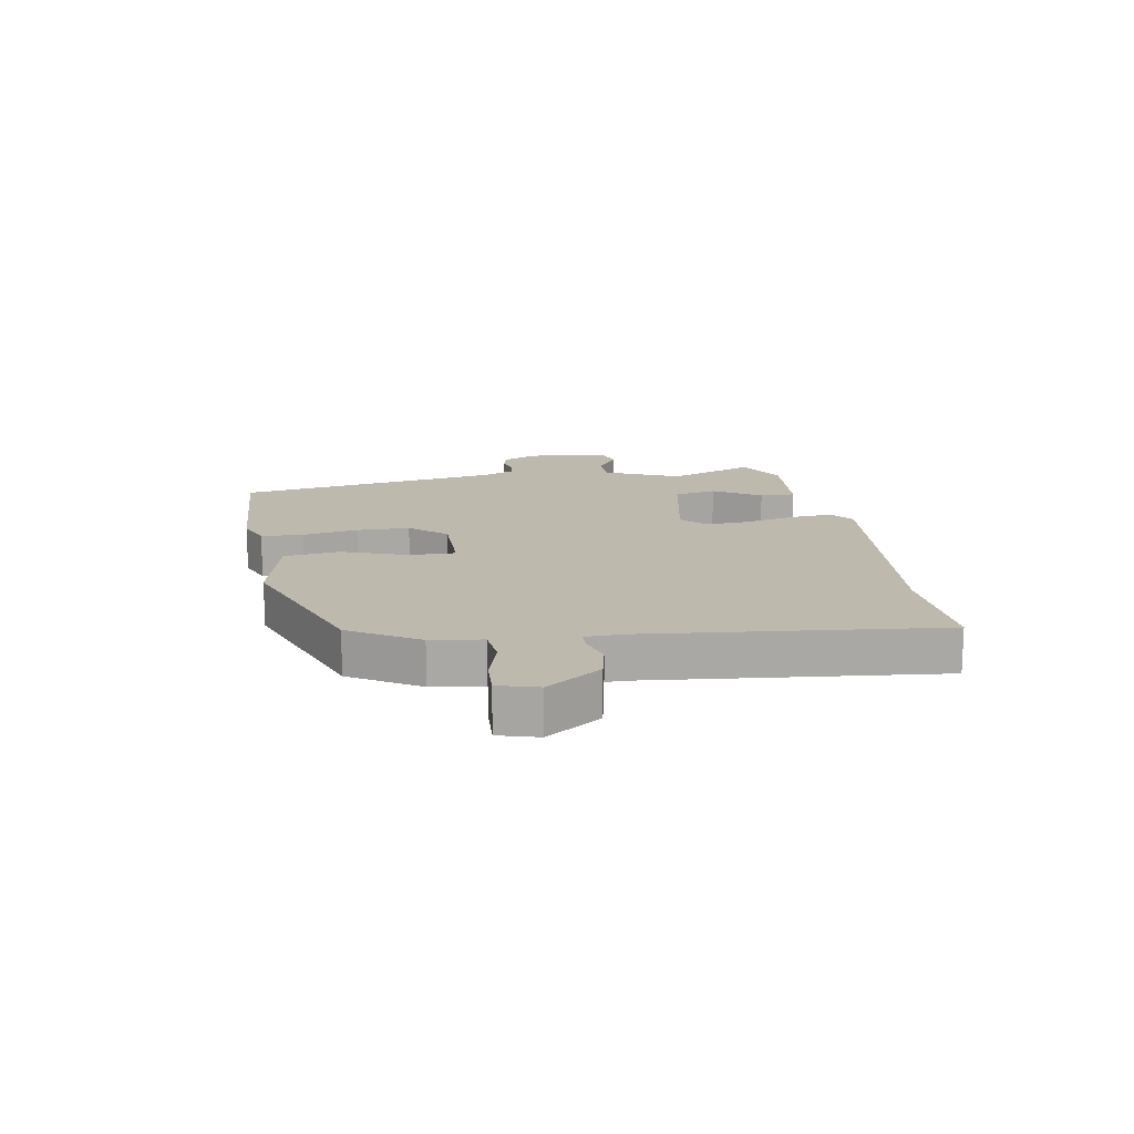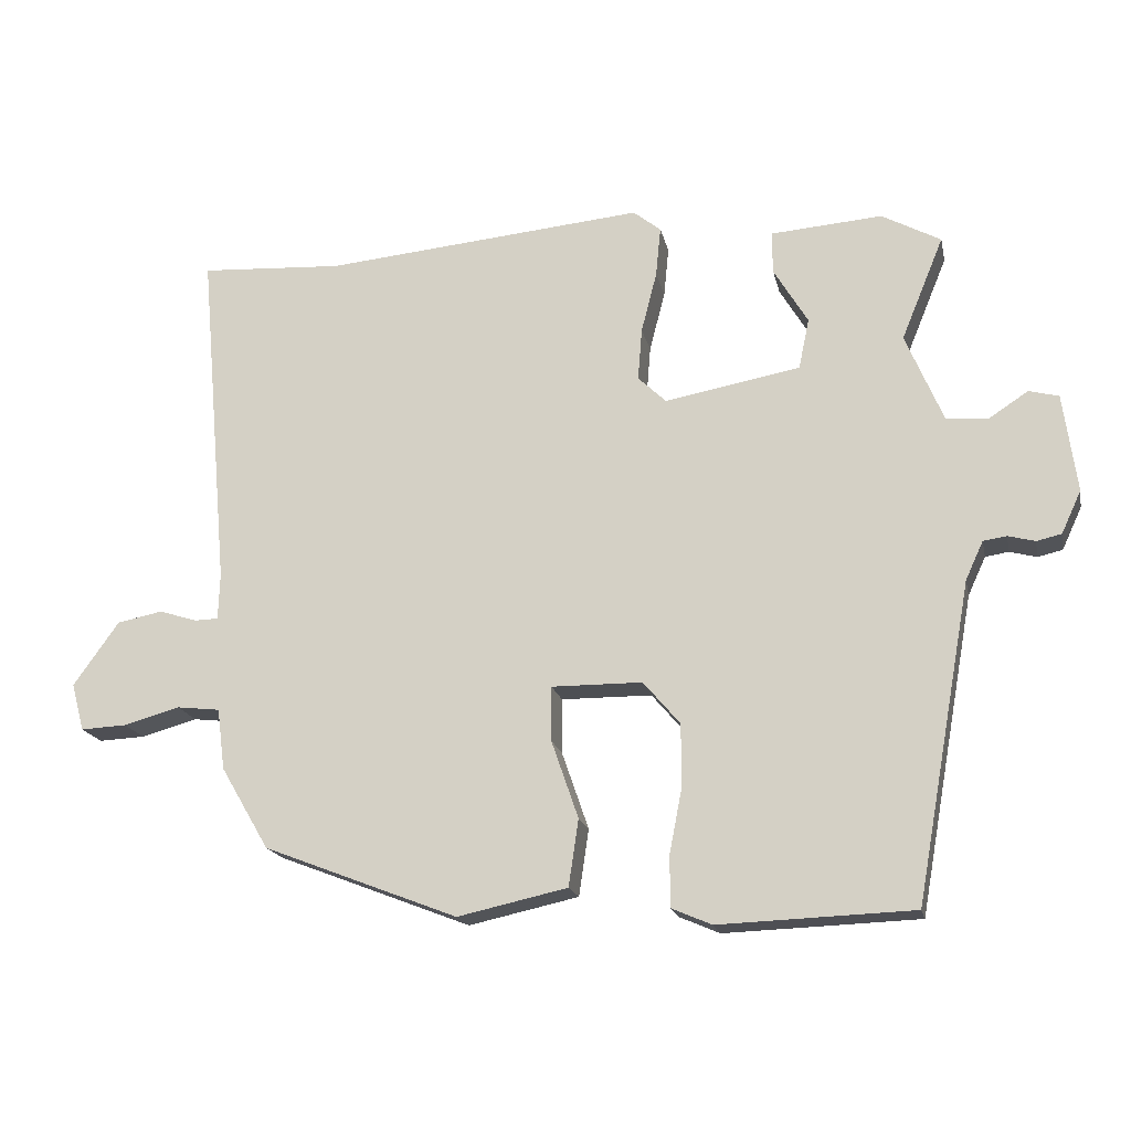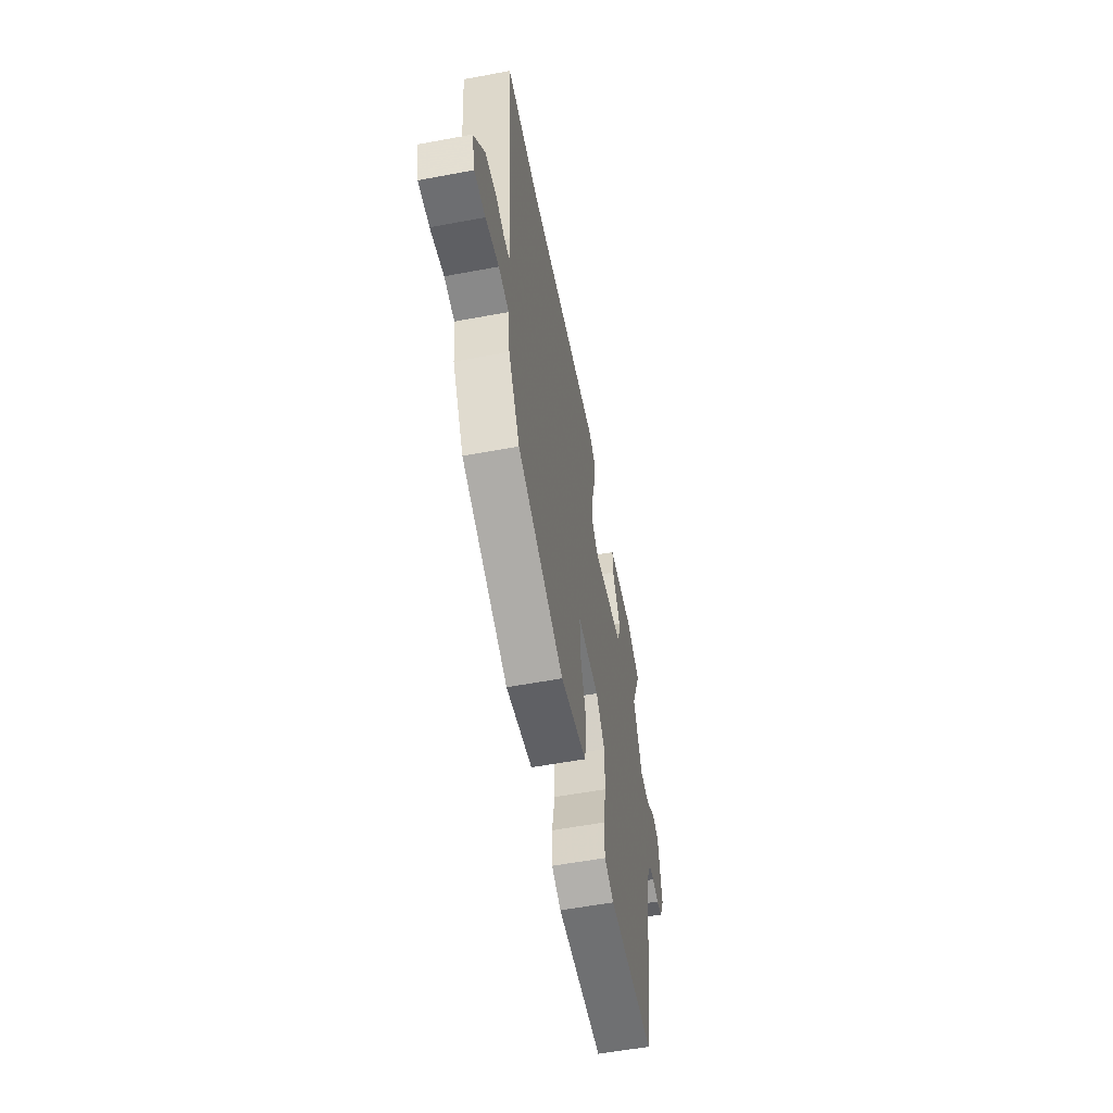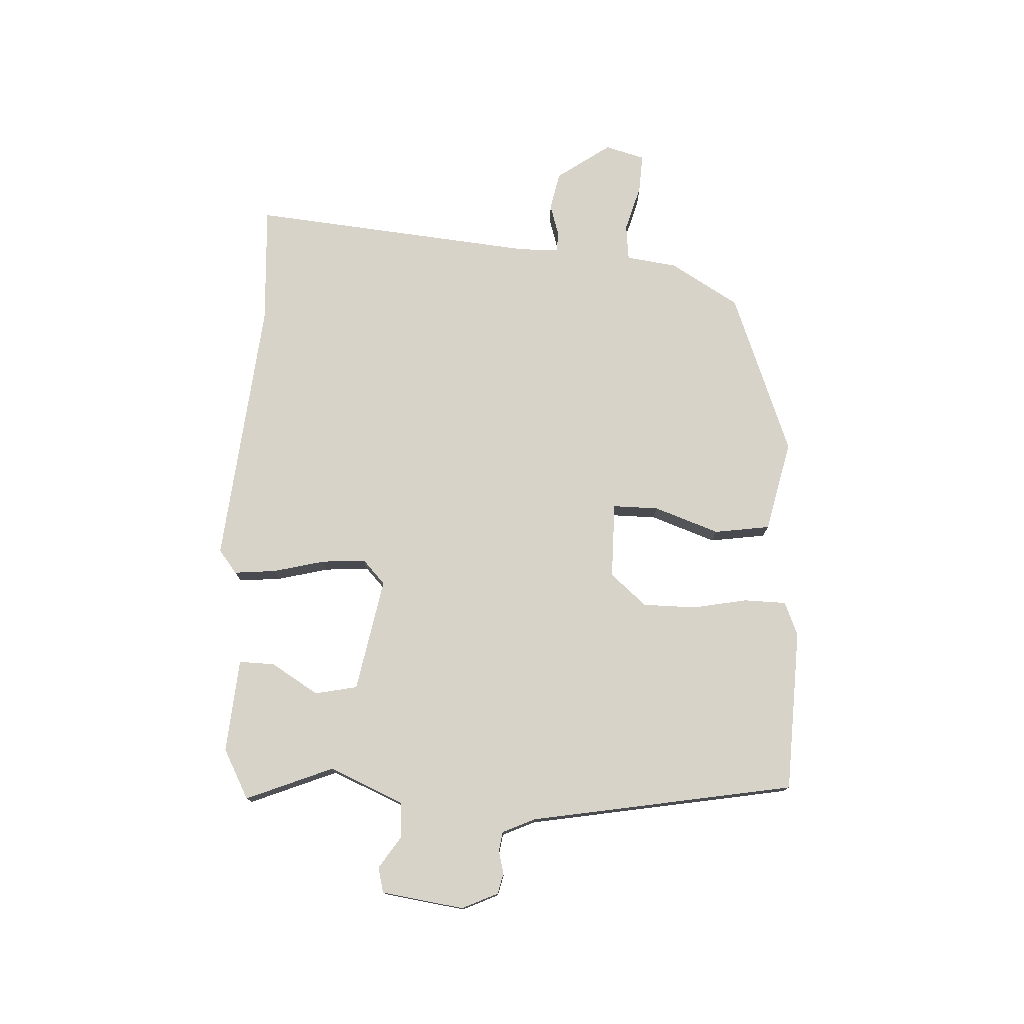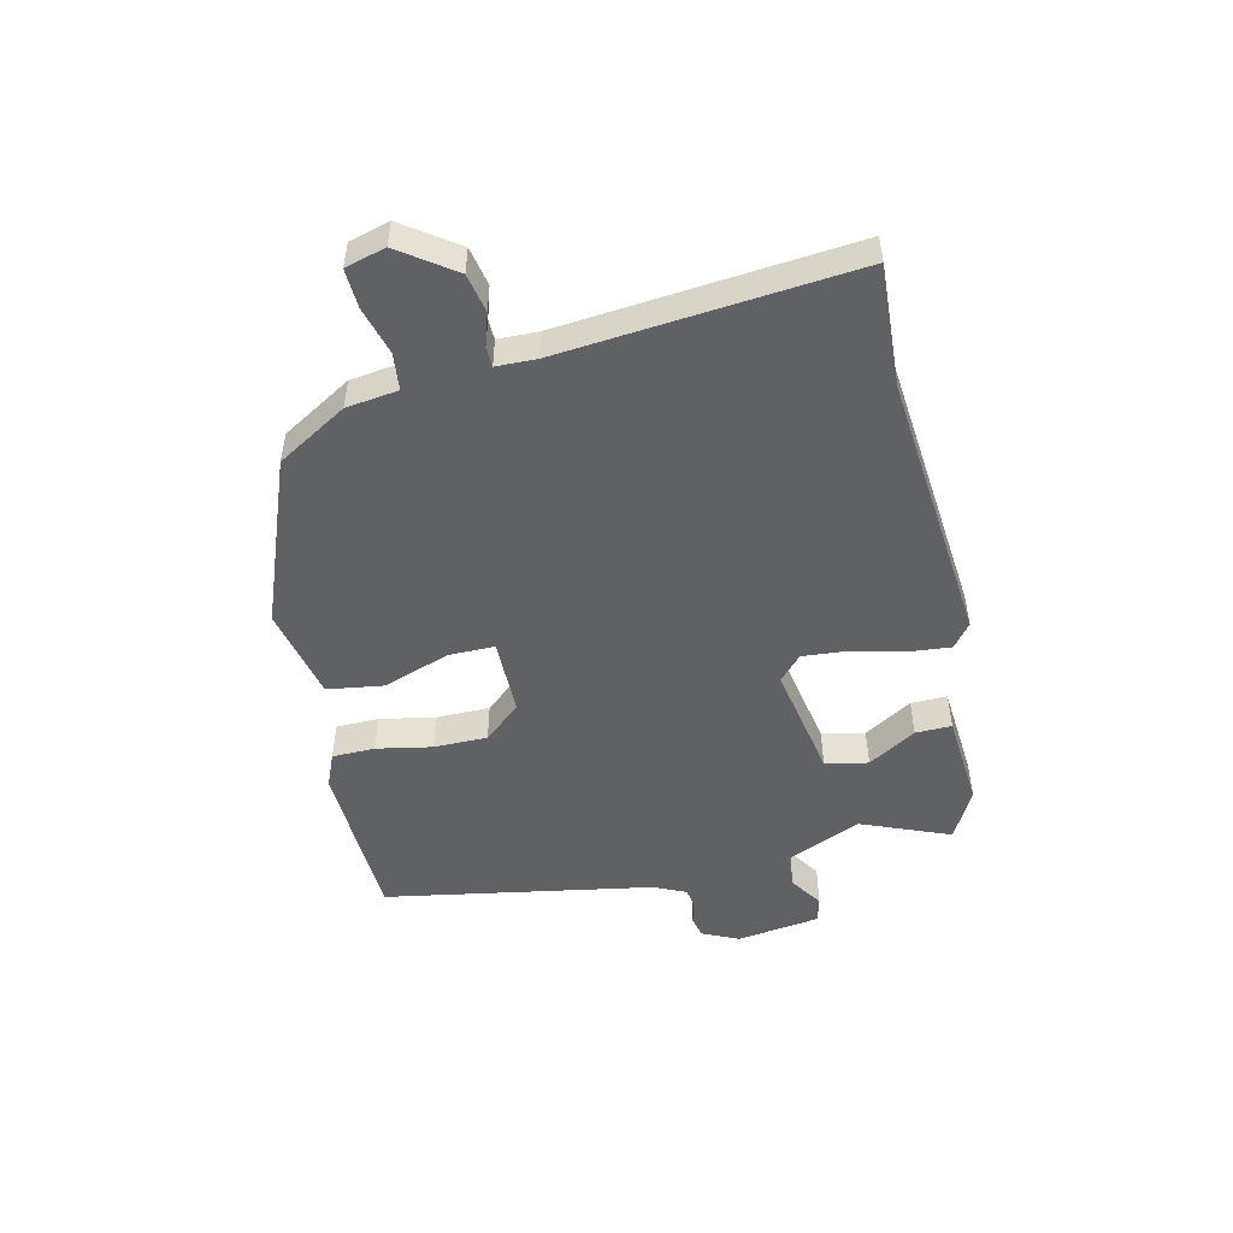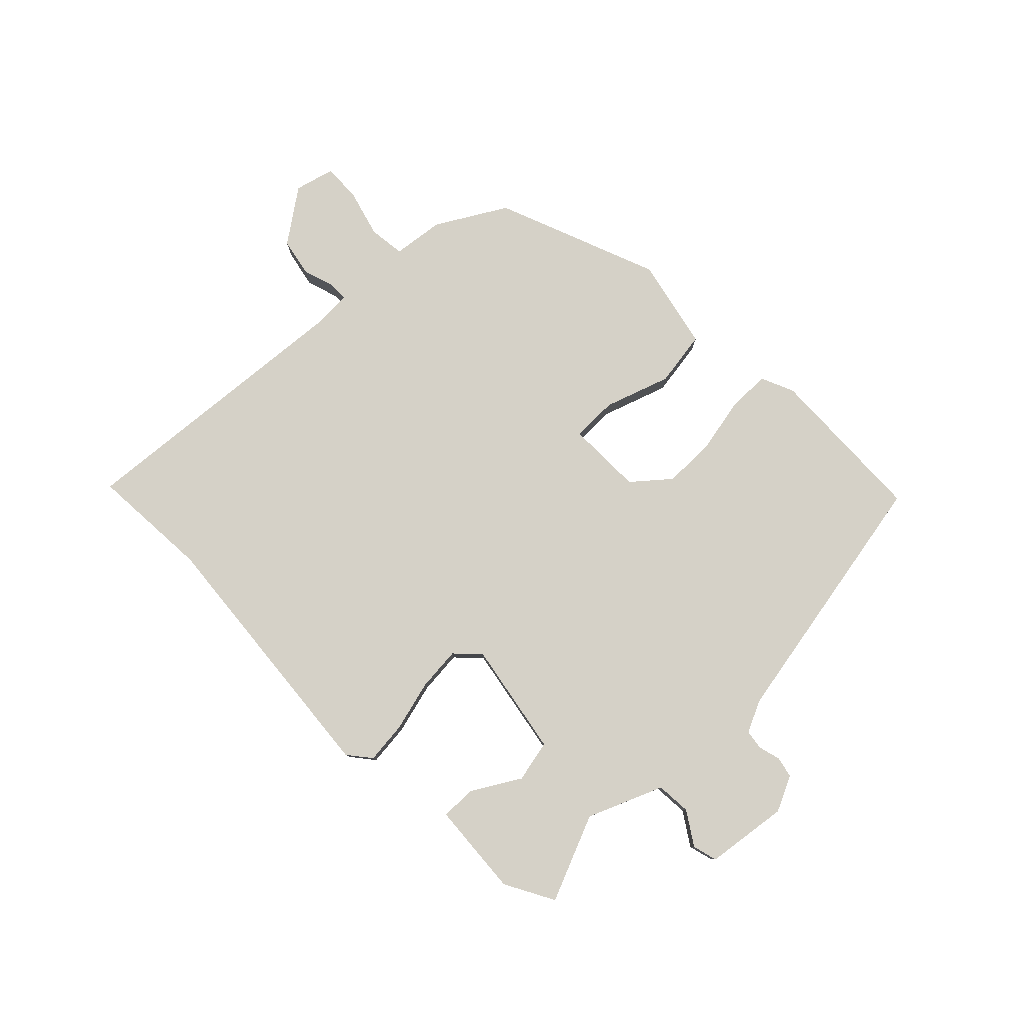
<metadata>
{"format":"obj","ext":"obj","renderer":"f3d","projection":"perspective","resolution":1024,"background":"white","views":[{"elev":15.2,"azim":-99.0,"up":"+Y"},{"elev":-18.0,"azim":11.9,"up":"+Z"},{"elev":-56.9,"azim":-79.0,"up":"+Z"},{"elev":76.3,"azim":93.1,"up":"+Y"},{"elev":-50.3,"azim":-76.8,"up":"+Y"},{"elev":79.7,"azim":45.4,"up":"+Y"}]}
</metadata>
<code>
v 0.444 0.07 -0.504
v 0.17 0.07 -0.514
v 0.114 0.07 -0.49
v 0.113 0.07 -0.419
v 0.131 0.07 -0.327
v 0.131 0.07 -0.238
v 0.079 0.07 -0.177
v -0.049 0.07 -0.176
v -0.049 0.07 -0.253
v -0.011 0.07 -0.363
v -0.025 0.07 -0.457
v -0.18 0.07 -0.491
v -0.454 0.07 -0.385
v -0.522 0.07 -0.269
v -0.533 0.07 -0.183
v -0.594 0.07 -0.176
v -0.673 0.07 -0.198
v -0.738 0.07 -0.201
v -0.756 0.07 -0.134
v -0.692 0.07 -0.044
v -0.628 0.07 -0.031
v -0.574 0.07 -0.048
v -0.541 0.07 -0.047
v -0.539 0.07 0.019
v -0.582 0.07 0.505
v -0.38 0.07 0.493
v 0.073 0.07 0.535
v 0.112 0.07 0.504
v 0.105 0.07 0.433
v 0.083 0.07 0.347
v 0.077 0.07 0.273
v 0.117 0.07 0.235
v 0.308 0.07 0.27
v 0.323 0.07 0.341
v 0.275 0.07 0.421
v 0.274 0.07 0.481
v 0.432 0.07 0.493
v 0.515 0.07 0.448
v 0.455 0.07 0.302
v 0.508 0.07 0.176
v 0.567 0.07 0.172
v 0.622 0.07 0.208
v 0.664 0.07 0.197
v 0.683 0.07 0.058
v 0.655 0.07 -0.002
v 0.62 0.07 -0.01
v 0.582 0.07 0
v 0.549 0.07 -0.005
v 0.524 0.07 -0.059
v 0.444 0 -0.504
v 0.17 0 -0.514
v 0.114 0 -0.49
v 0.113 0 -0.419
v 0.131 0 -0.327
v 0.131 0 -0.238
v 0.079 0 -0.177
v -0.049 0 -0.176
v -0.049 0 -0.253
v -0.011 0 -0.363
v -0.025 0 -0.457
v -0.18 0 -0.491
v -0.454 0 -0.385
v -0.522 0 -0.269
v -0.533 0 -0.183
v -0.594 0 -0.176
v -0.673 0 -0.198
v -0.738 0 -0.201
v -0.756 0 -0.134
v -0.692 0 -0.044
v -0.628 0 -0.031
v -0.574 0 -0.048
v -0.541 0 -0.047
v -0.539 0 0.019
v -0.582 0 0.505
v -0.38 0 0.493
v 0.073 0 0.535
v 0.112 0 0.504
v 0.105 0 0.433
v 0.083 0 0.347
v 0.077 0 0.273
v 0.117 0 0.235
v 0.308 0 0.27
v 0.323 0 0.341
v 0.275 0 0.421
v 0.274 0 0.481
v 0.432 0 0.493
v 0.515 0 0.448
v 0.455 0 0.302
v 0.508 0 0.176
v 0.567 0 0.172
v 0.622 0 0.208
v 0.664 0 0.197
v 0.683 0 0.058
v 0.655 0 -0.002
v 0.62 0 -0.01
v 0.582 0 0
v 0.549 0 -0.005
v 0.524 0 -0.059
f 44 45 46 47
f 44 47 48
f 41 42 43 44
f 40 41 44 48
f 39 40 48 49
f 37 38 39
f 34 35 36 37
f 33 34 37 39
f 27 28 29 30
f 26 27 30 31
f 24 25 26 31
f 23 24 31 32
f 19 20 21 22
f 19 22 23
f 16 17 18 19
f 15 16 19 23
f 9 10 11 12
f 8 9 12 13
f 2 3 4 5
f 2 5 6
f 1 2 6
f 33 39 49 1
f 8 13 14 15
f 8 15 23 32
f 33 1 6 7
f 7 8 32 33
f 96 95 94 93
f 97 96 93
f 93 92 91 90
f 97 93 90 89
f 98 97 89 88
f 88 87 86
f 86 85 84 83
f 88 86 83 82
f 79 78 77 76
f 80 79 76 75
f 80 75 74 73
f 81 80 73 72
f 71 70 69 68
f 72 71 68
f 68 67 66 65
f 72 68 65 64
f 61 60 59 58
f 62 61 58 57
f 54 53 52 51
f 55 54 51
f 55 51 50
f 50 98 88 82
f 64 63 62 57
f 81 72 64 57
f 56 55 50 82
f 82 81 57 56
f 1 50 51 2
f 2 51 52 3
f 3 52 53 4
f 4 53 54 5
f 5 54 55 6
f 6 55 56 7
f 7 56 57 8
f 8 57 58 9
f 9 58 59 10
f 10 59 60 11
f 11 60 61 12
f 12 61 62 13
f 13 62 63 14
f 14 63 64 15
f 15 64 65 16
f 16 65 66 17
f 17 66 67 18
f 18 67 68 19
f 19 68 69 20
f 20 69 70 21
f 21 70 71 22
f 22 71 72 23
f 23 72 73 24
f 24 73 74 25
f 25 74 75 26
f 26 75 76 27
f 27 76 77 28
f 28 77 78 29
f 29 78 79 30
f 30 79 80 31
f 31 80 81 32
f 32 81 82 33
f 33 82 83 34
f 34 83 84 35
f 35 84 85 36
f 36 85 86 37
f 37 86 87 38
f 38 87 88 39
f 39 88 89 40
f 40 89 90 41
f 41 90 91 42
f 42 91 92 43
f 43 92 93 44
f 44 93 94 45
f 45 94 95 46
f 46 95 96 47
f 47 96 97 48
f 48 97 98 49
f 49 98 50 1

</code>
